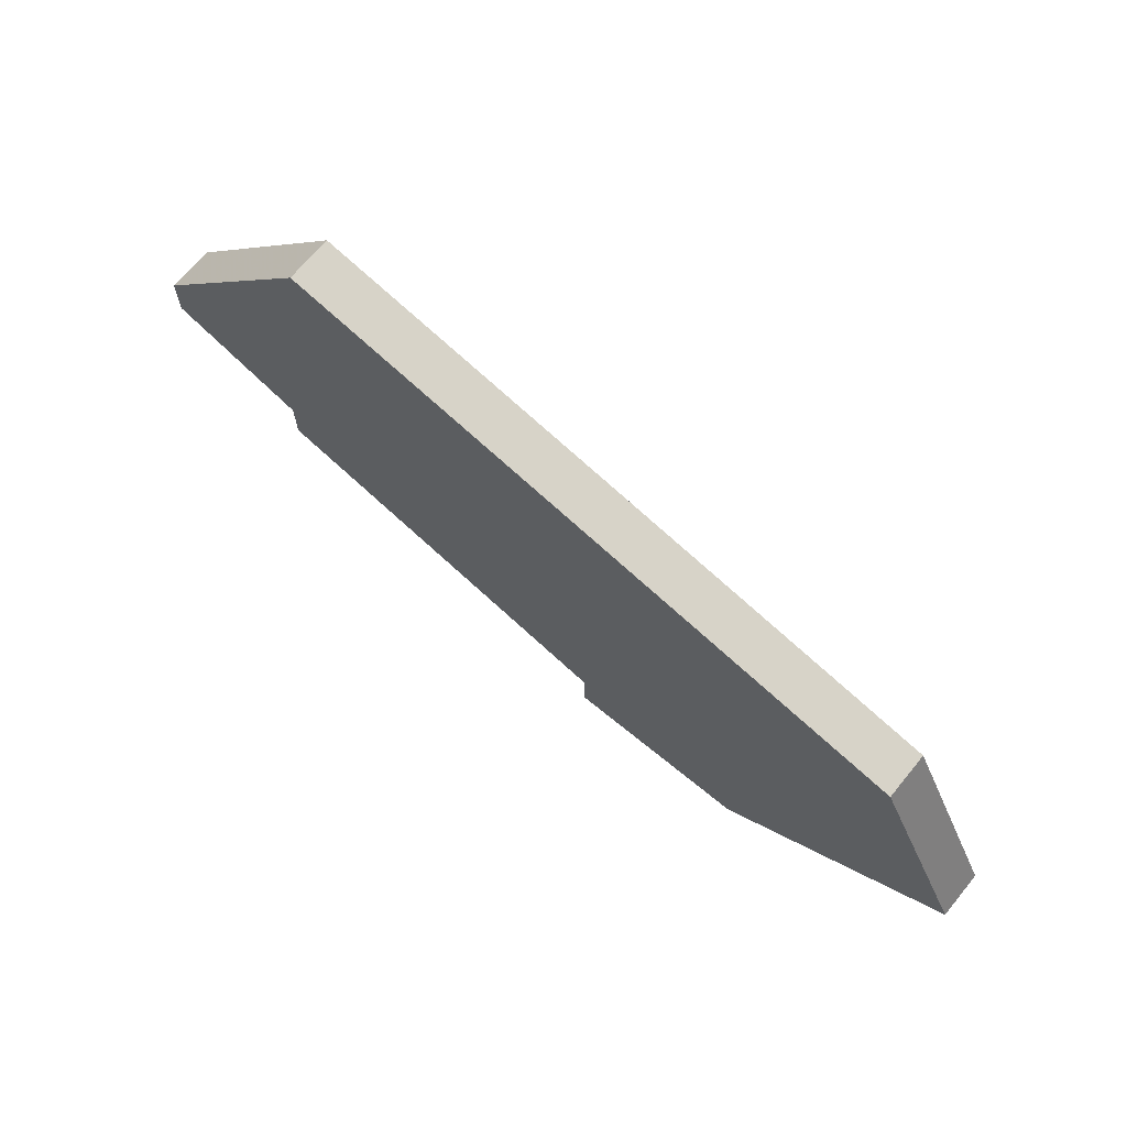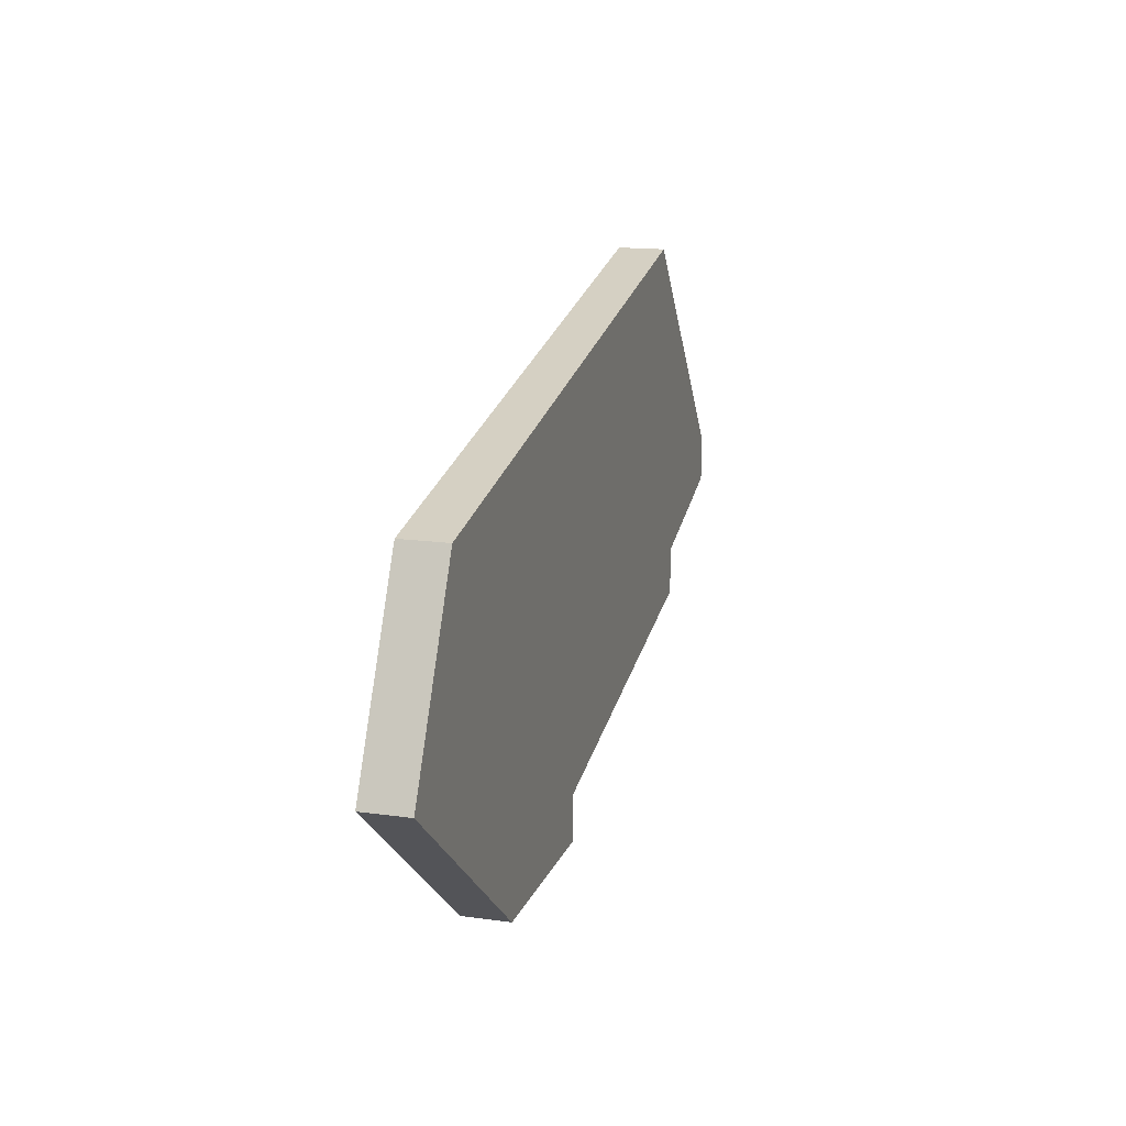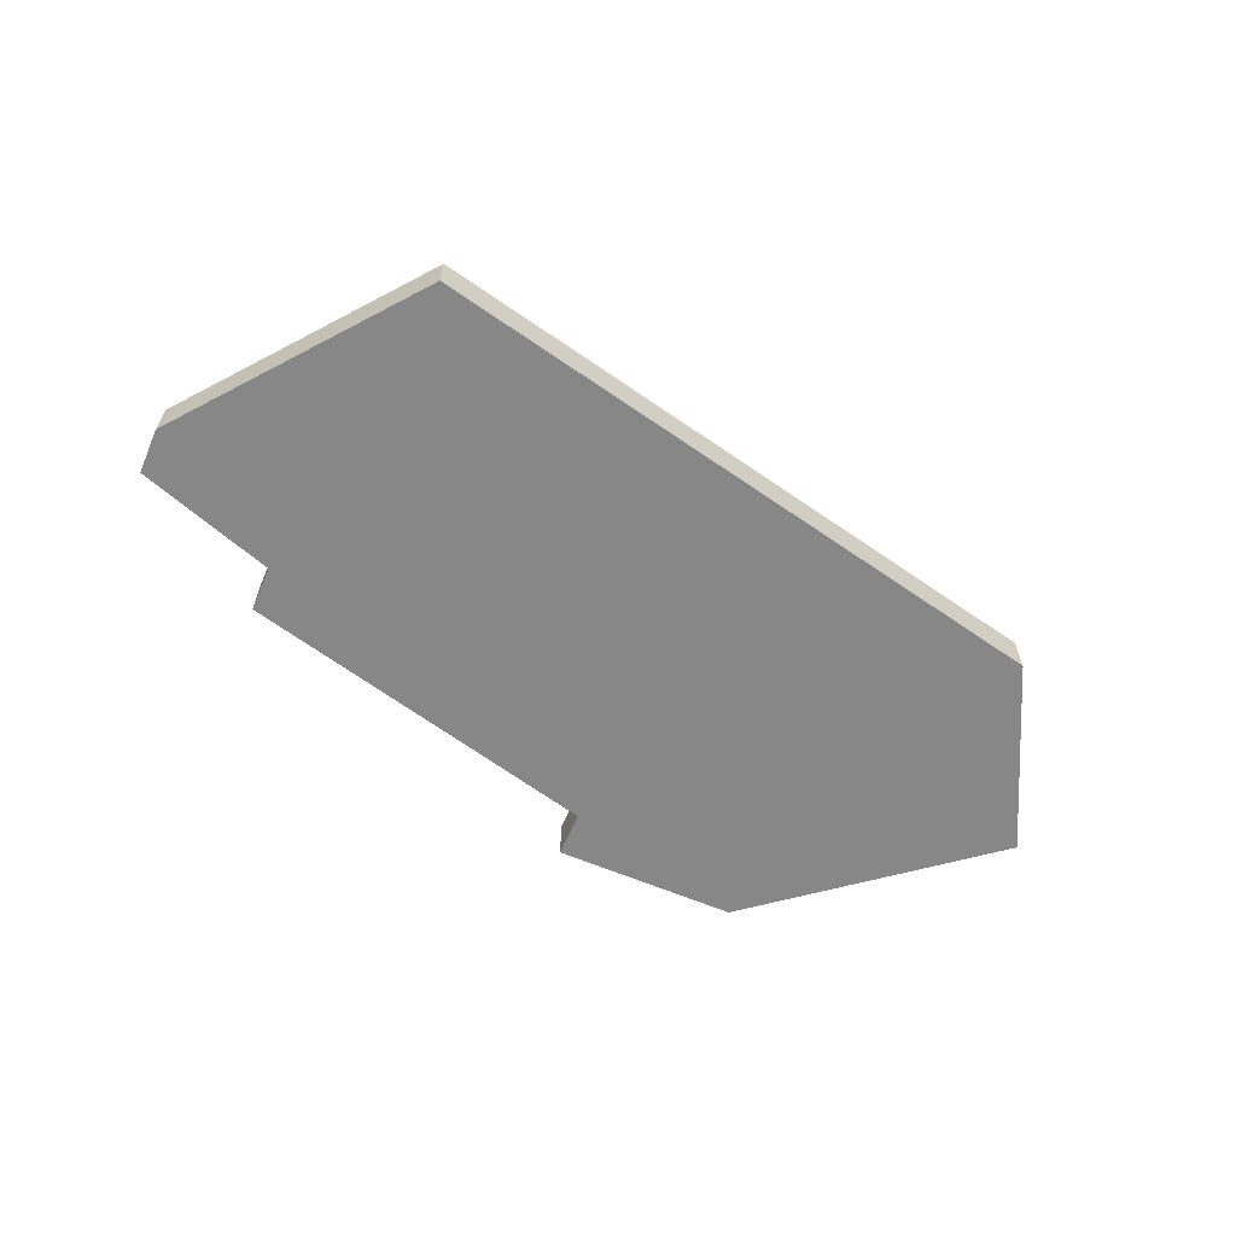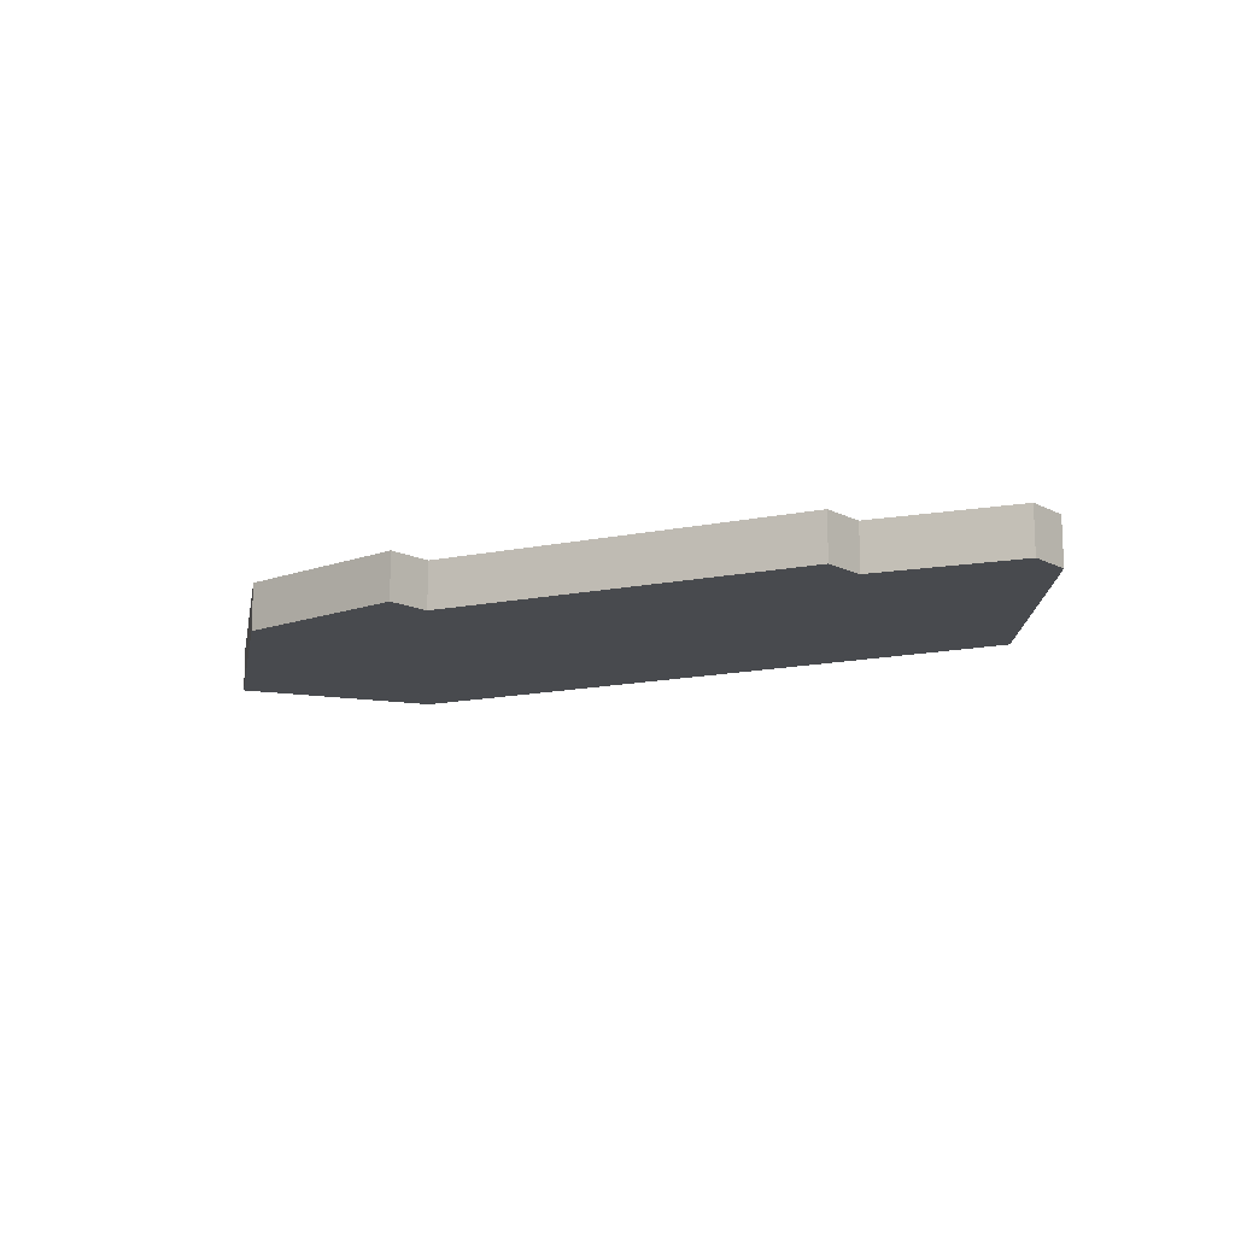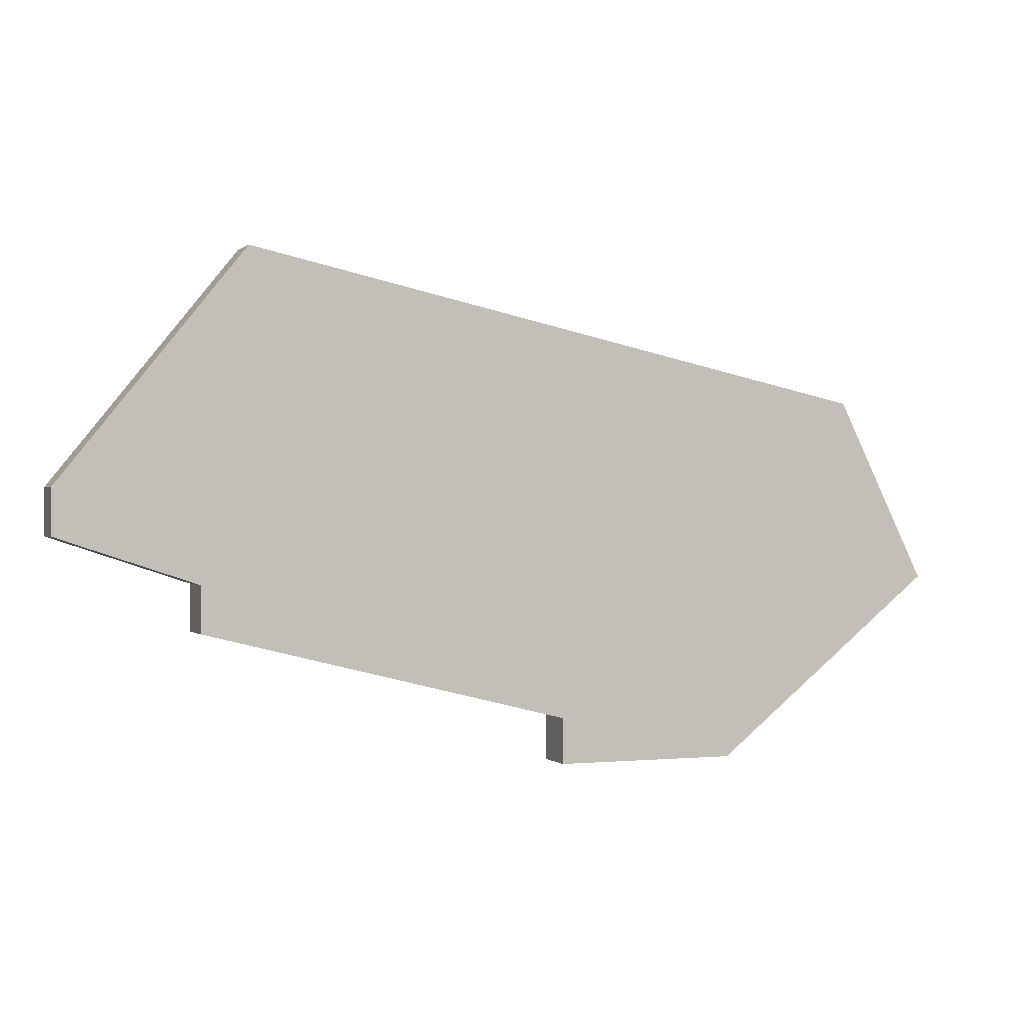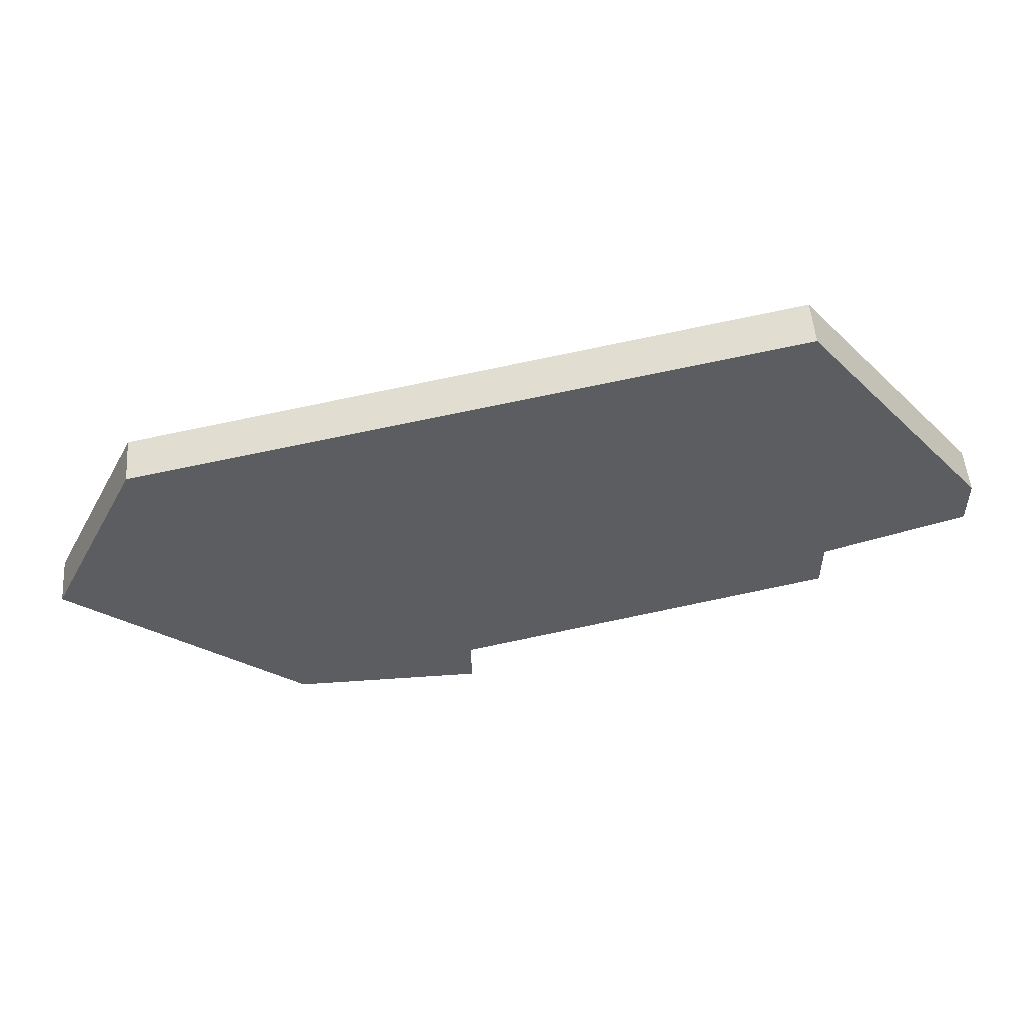
<metadata>
{"format":"obj","ext":"obj","renderer":"f3d","projection":"perspective","resolution":1024,"background":"white","views":[{"elev":68.8,"azim":-140.6,"up":"+Y"},{"elev":15.5,"azim":-73.5,"up":"+Y"},{"elev":-62.4,"azim":156.8,"up":"+Z"},{"elev":-12.9,"azim":40.3,"up":"+Z"},{"elev":-0.1,"azim":158.9,"up":"+Y"},{"elev":51.8,"azim":-4.4,"up":"+Y"}]}
</metadata>
<code>
v 3907 -1056 0
v 3905 -1060 0
v 3910 -1064 0
v 3914 -1064 0
v 3914 -1063 0
v 3922 -1061 0
v 3922 -1060 0
v 3925 -1059 0
v 3925 -1058 0
v 3921 -1053 0
v 3907 -1056 1
v 3905 -1060 1
v 3910 -1064 1
v 3914 -1064 1
v 3914 -1063 1
v 3922 -1061 1
v 3922 -1060 1
v 3925 -1059 1
v 3925 -1058 1
v 3921 -1053 1
f 2 1 10
f 4 3 2
f 7 6 5
f 9 8 7
f 2 10 9
f 5 4 2
f 9 7 5
f 5 2 9
f 20 11 12
f 12 13 14
f 15 16 17
f 17 18 19
f 19 20 12
f 12 14 15
f 15 17 19
f 19 12 15
f 12 11 2
f 2 11 1
f 13 12 3
f 3 12 2
f 14 13 4
f 4 13 3
f 15 14 5
f 5 14 4
f 16 15 6
f 6 15 5
f 17 16 7
f 7 16 6
f 18 17 8
f 8 17 7
f 19 18 9
f 9 18 8
f 11 20 1
f 1 20 10
f 20 19 10
f 10 19 9

</code>
